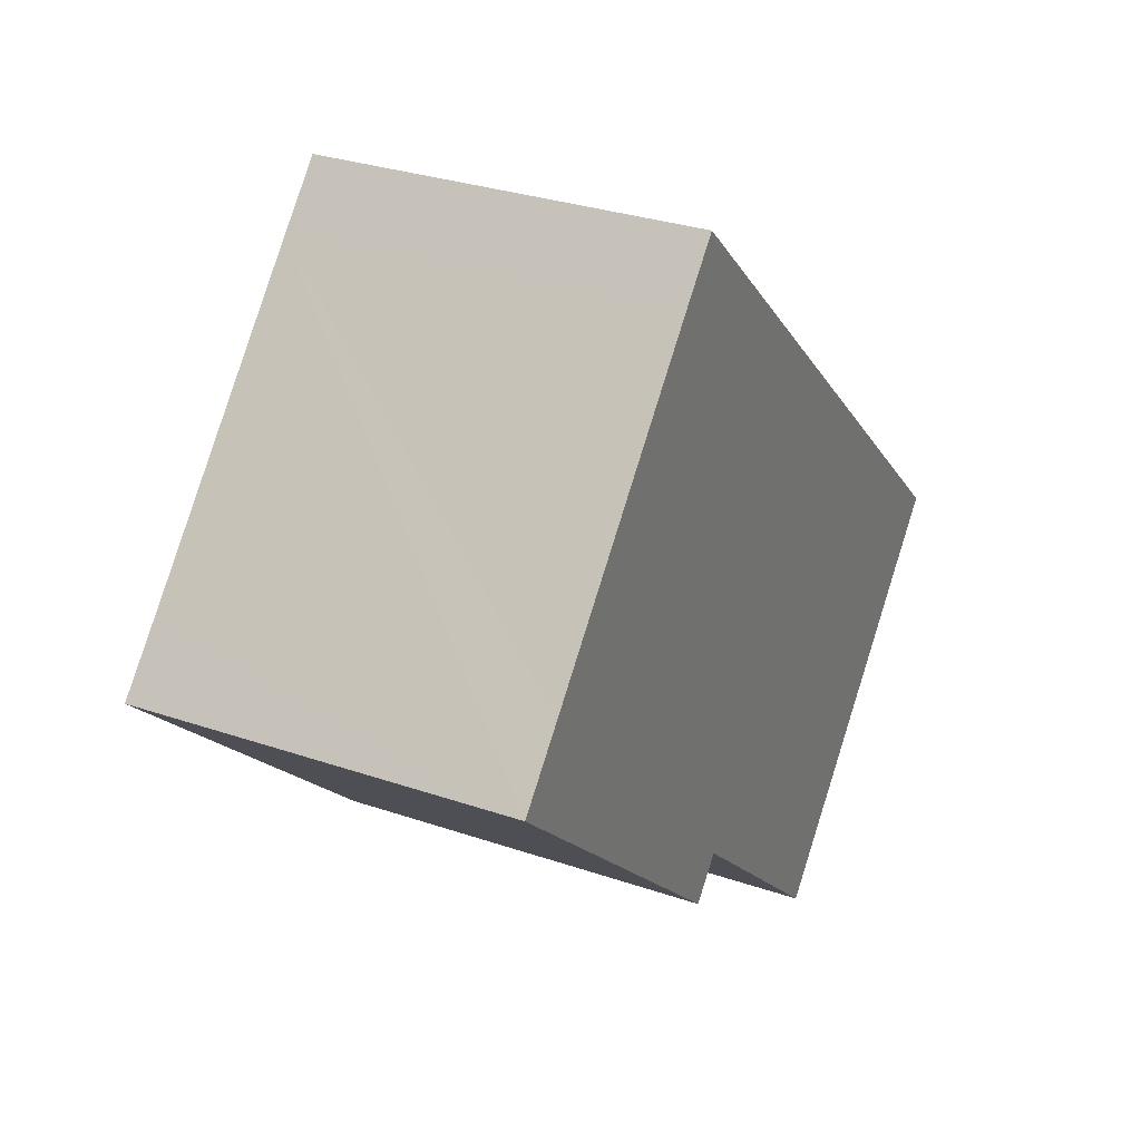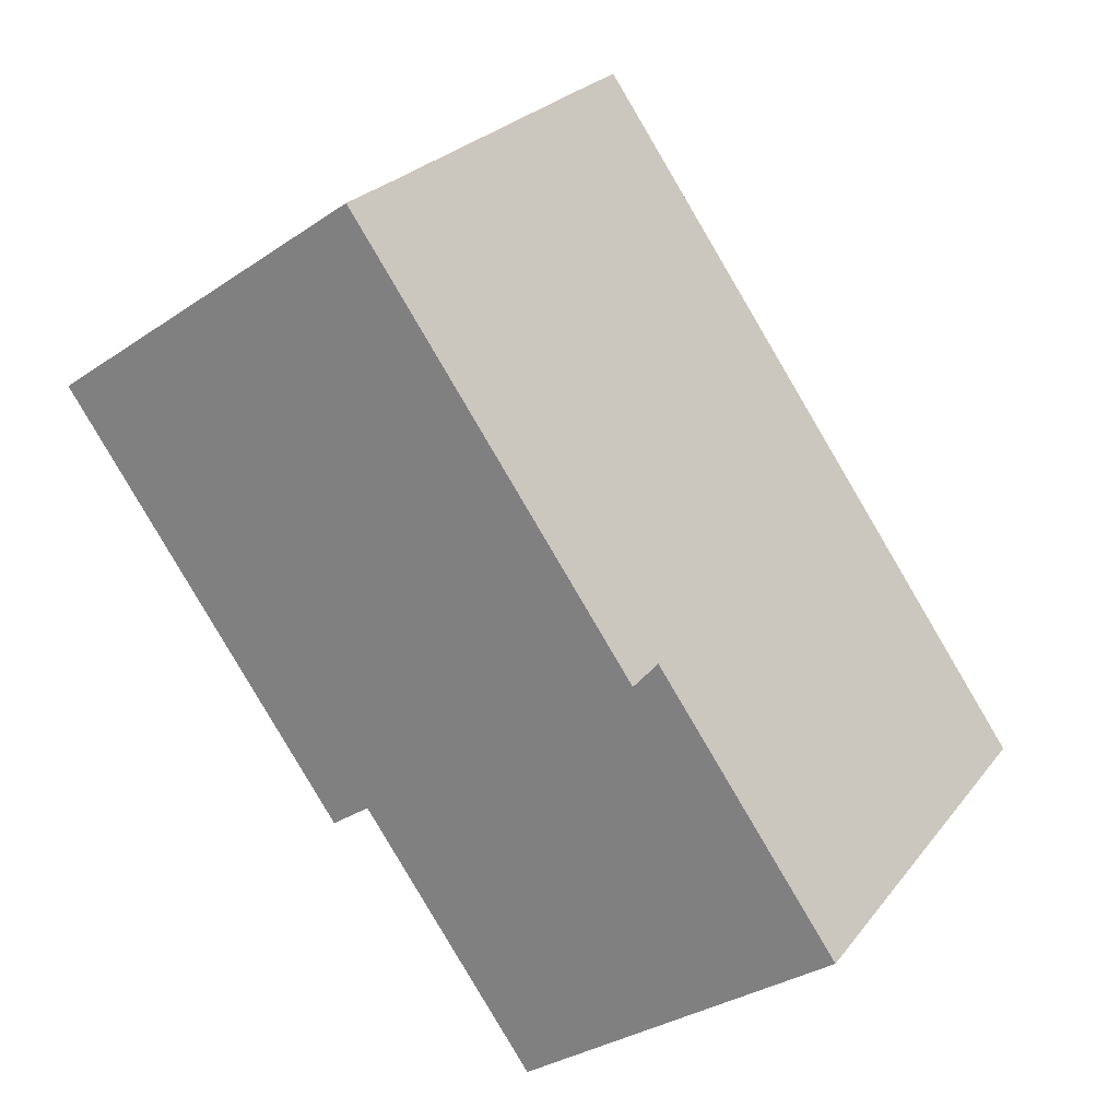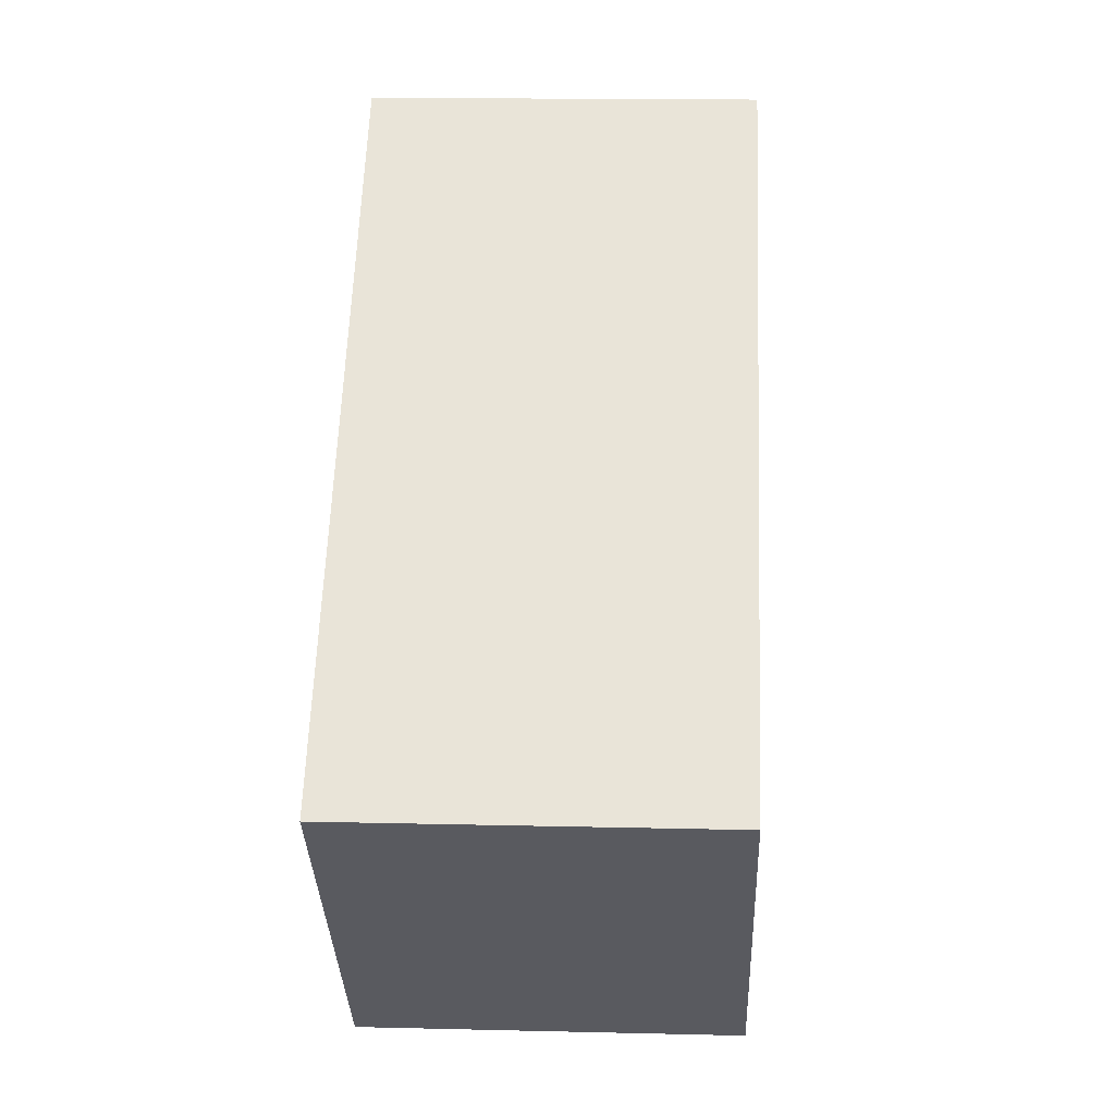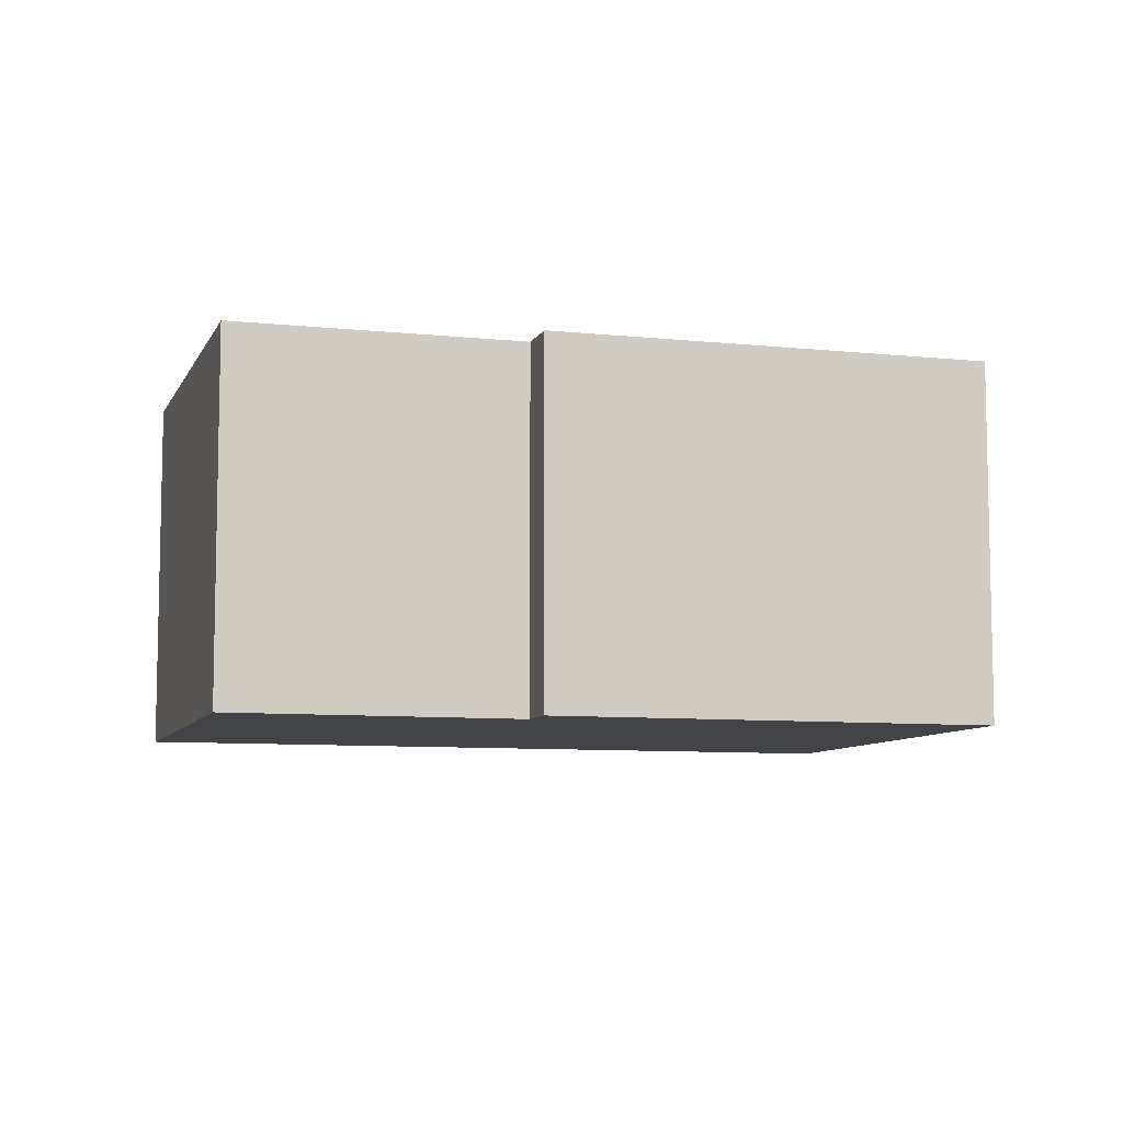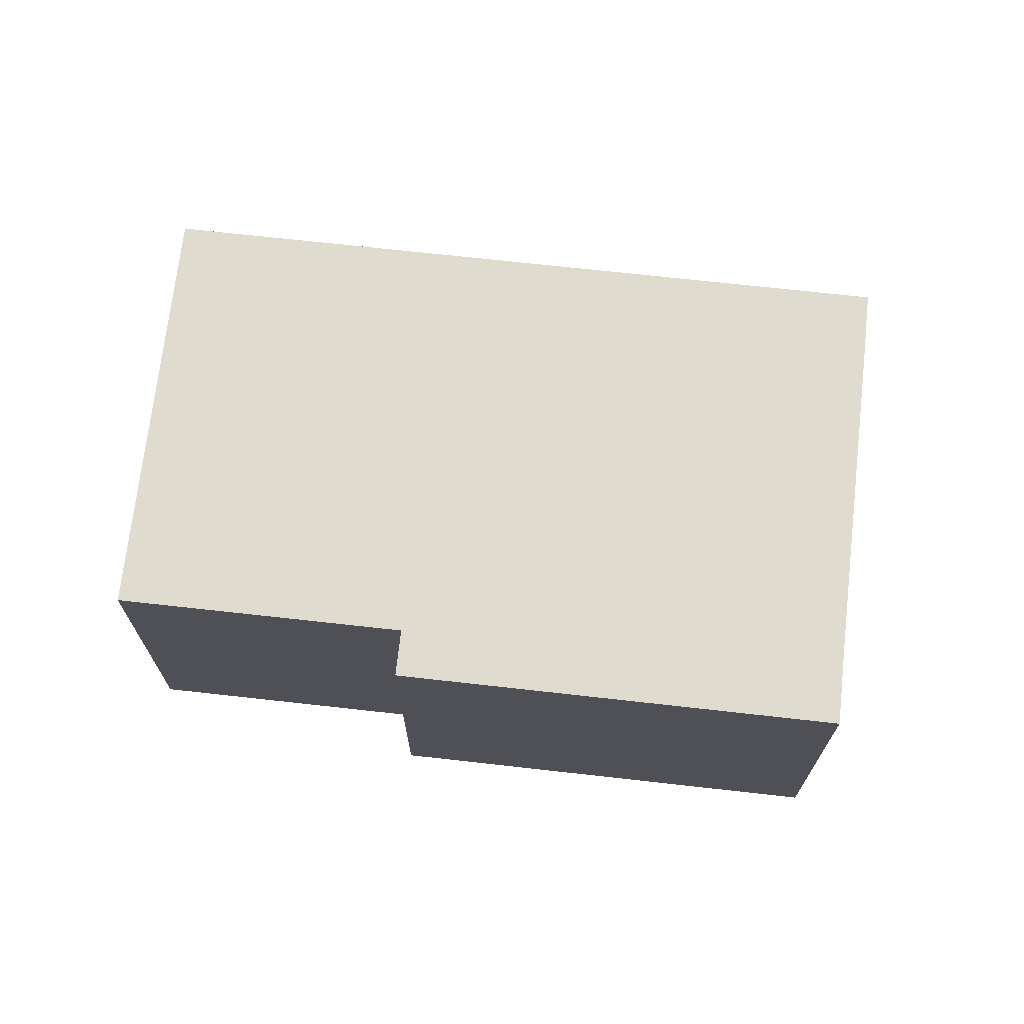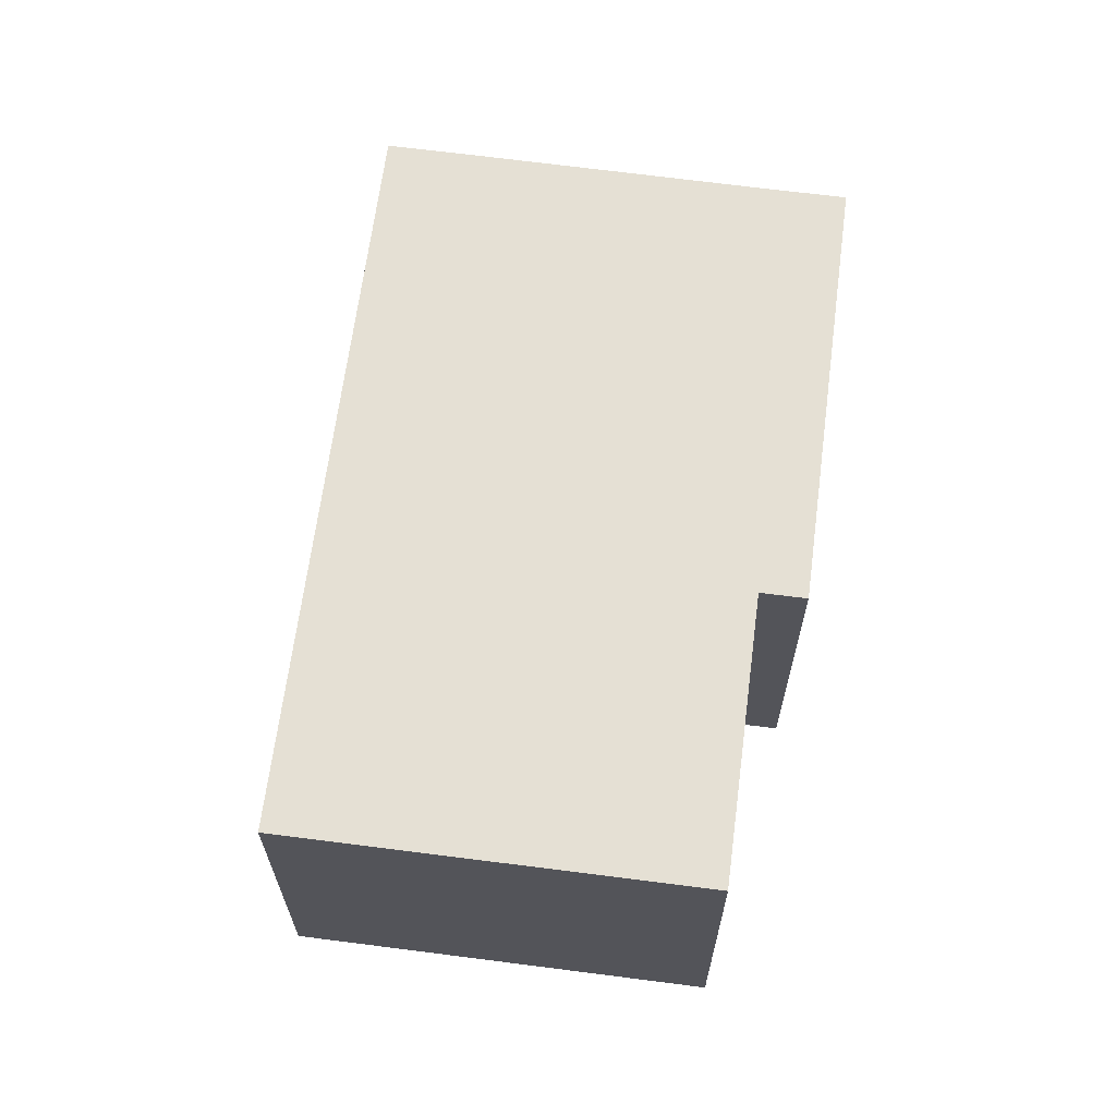
<metadata>
{"format":"obj","ext":"obj","renderer":"f3d","projection":"perspective","resolution":1024,"background":"white","views":[{"elev":30.3,"azim":-63.5,"up":"+Z"},{"elev":-32.2,"azim":-46.5,"up":"+Z"},{"elev":15.6,"azim":92.9,"up":"+Z"},{"elev":-8.1,"azim":-154.0,"up":"+Y"},{"elev":70.5,"azim":-131.1,"up":"+Y"},{"elev":65.8,"azim":139.9,"up":"+Y"}]}
</metadata>
<code>
v  0.219 6.833 -0.201
v  6.957 6.833 -5.142
v  6.343 6.833 -5.811
v  0 6.833 4.184e-16
v  1.019 6.833 1.11
v  16.59 6.833 -2.922
v  11.08 6.833 -8.928
v  5.156 6.833 5.682
v  6.098 6.833 6.71
v  11.08 5.467e-16 -8.928
v  6.957 3.149e-16 -5.142
v  6.343 3.558e-16 -5.811
v  0.219 1.231e-17 -0.201
v  0 0 0
v  16.59 1.789e-16 -2.922
v  1.019 -6.797e-17 1.11
v  5.156 -3.479e-16 5.682
v  6.098 -4.109e-16 6.71
g defaultobject
f 1 2 3
f 2 1 4
f 2 4 5
f 2 6 7
f 6 2 5
f 6 5 8
f 6 8 9
f 10 2 7
f 2 10 11
f 12 1 3
f 1 12 13
f 1 13 4
f 4 13 14
f 11 3 2
f 3 11 12
f 15 7 6
f 7 15 10
f 14 5 4
f 5 14 8
f 8 14 16
f 8 16 17
f 8 17 9
f 9 17 18
f 18 6 9
f 6 18 15
f 13 16 14
f 16 13 17
f 17 13 12
f 17 12 18
f 18 12 11
f 18 11 15
f 15 11 10

</code>
